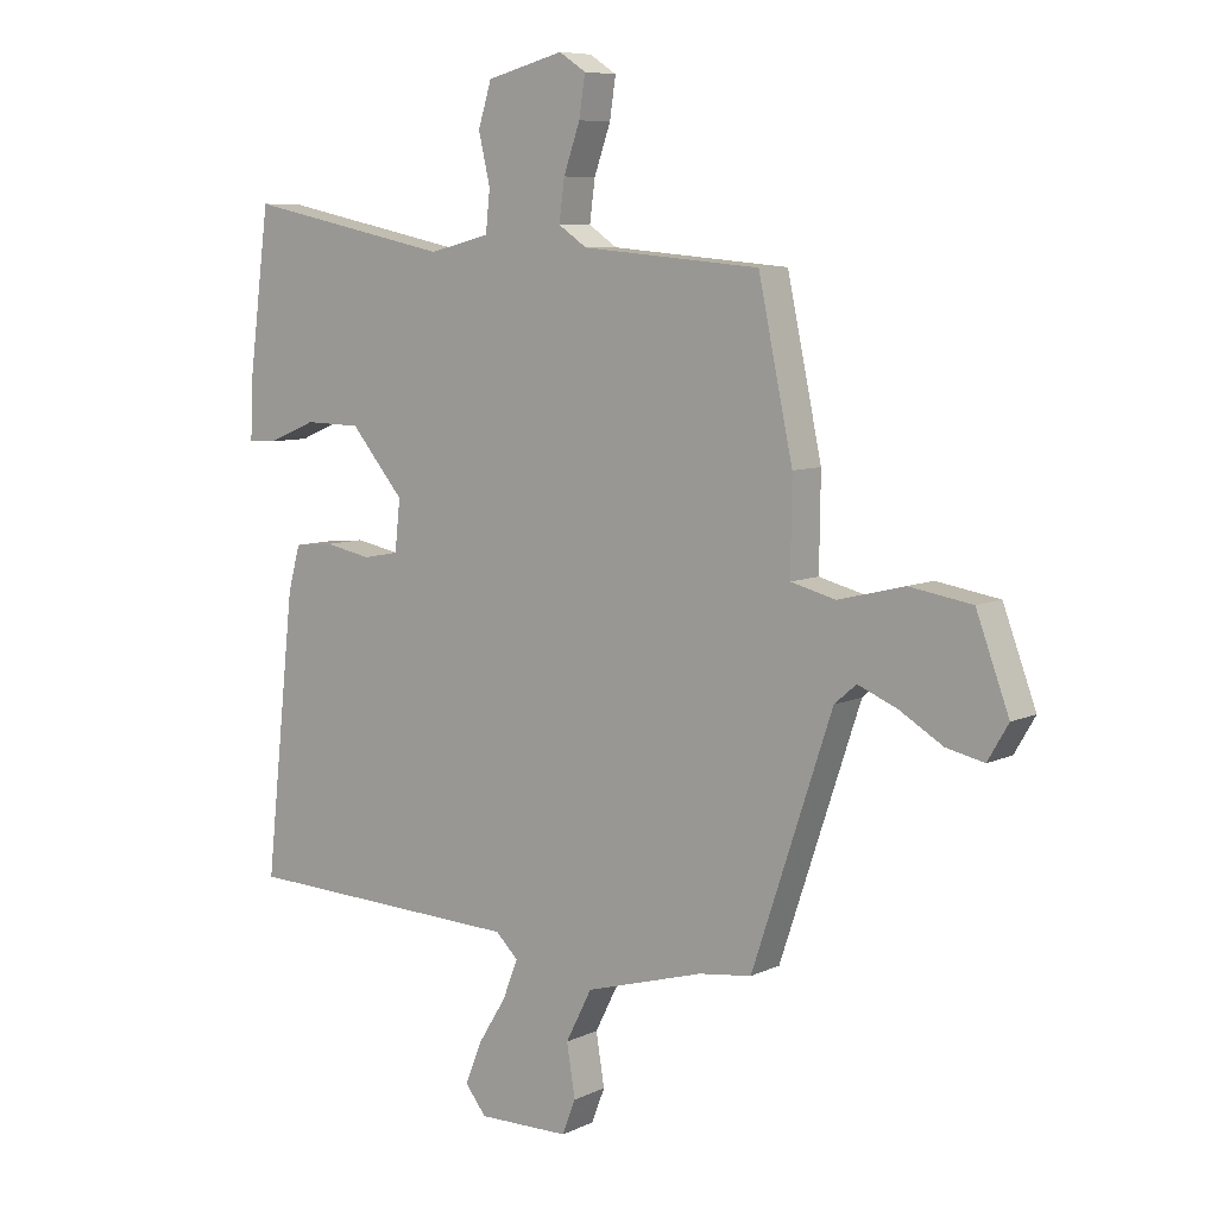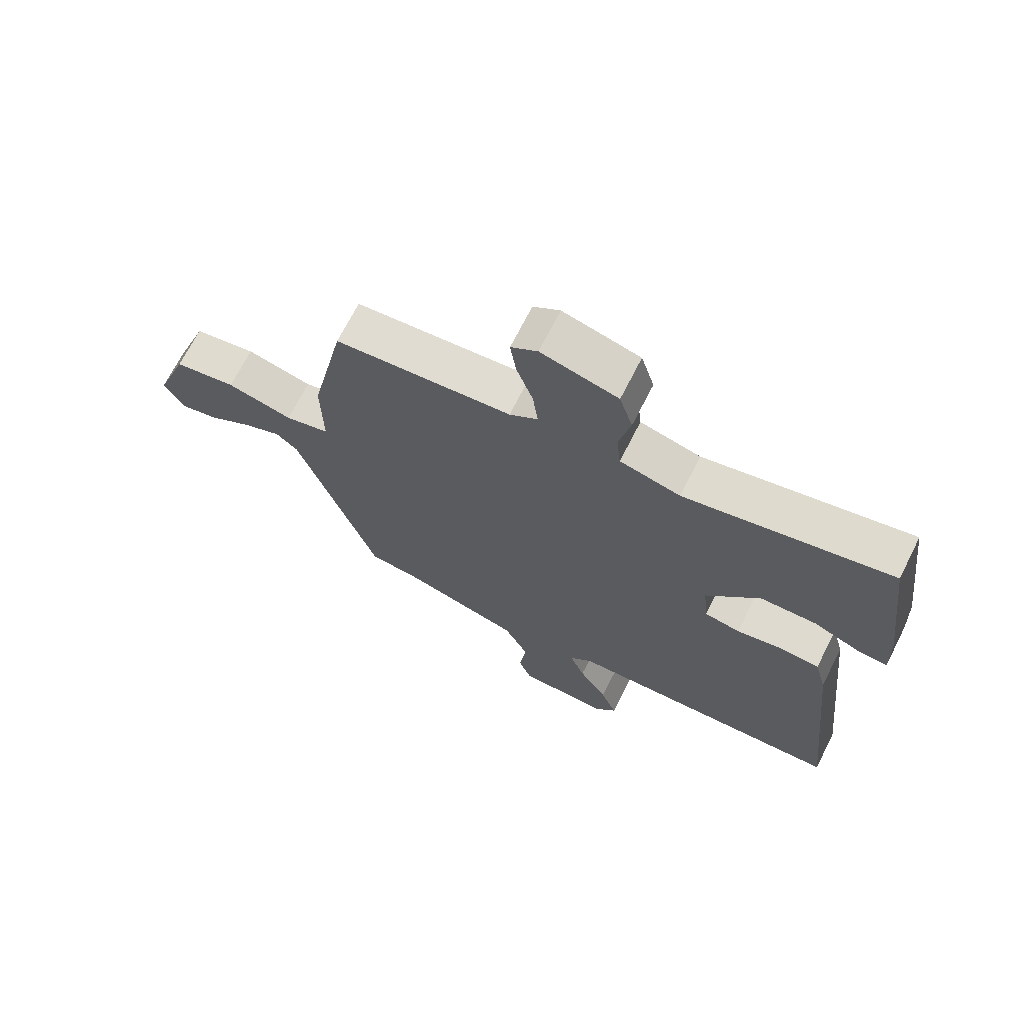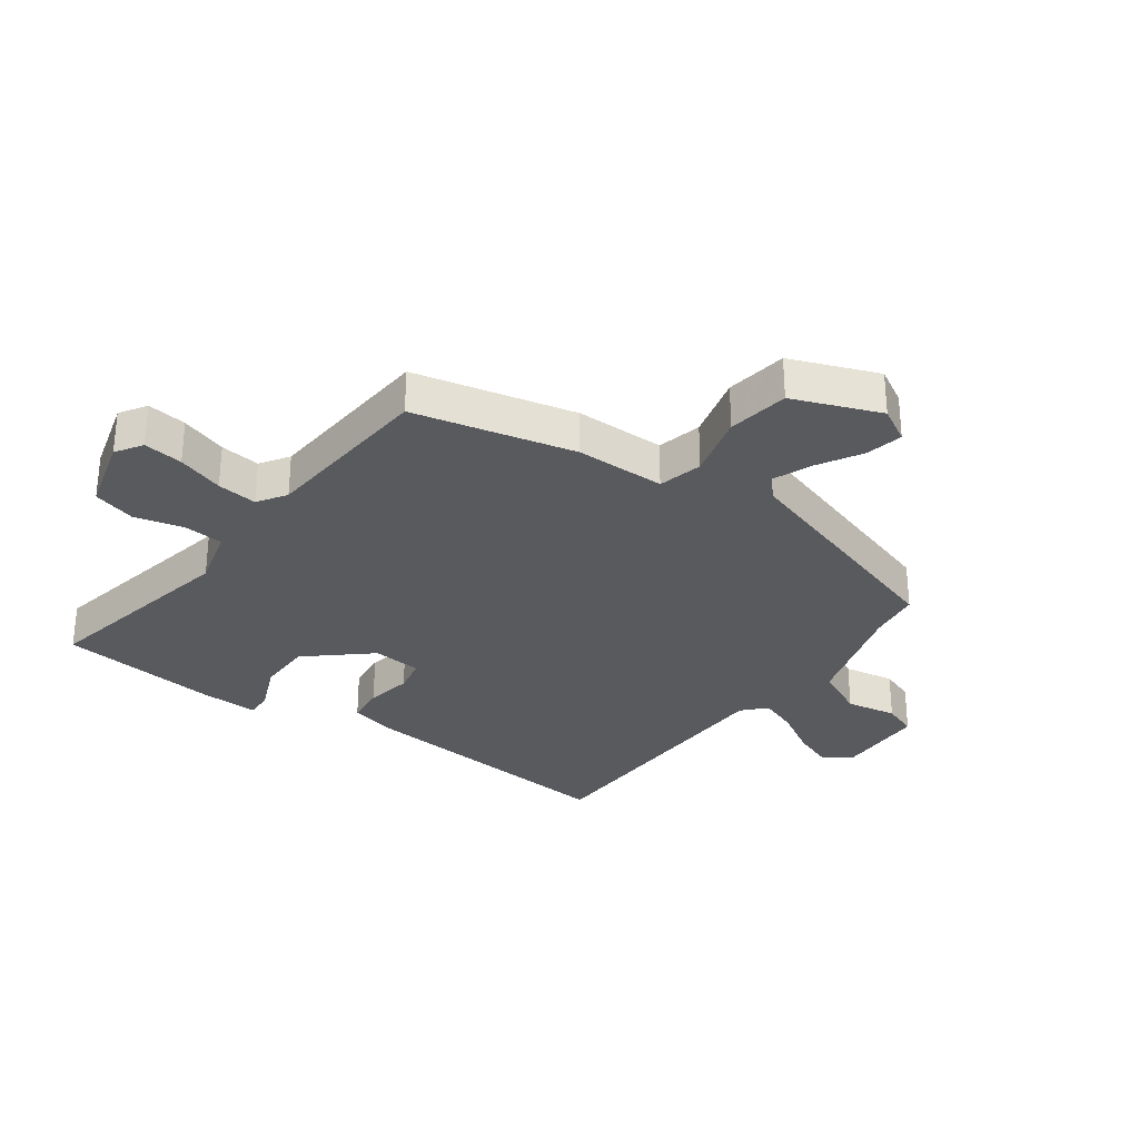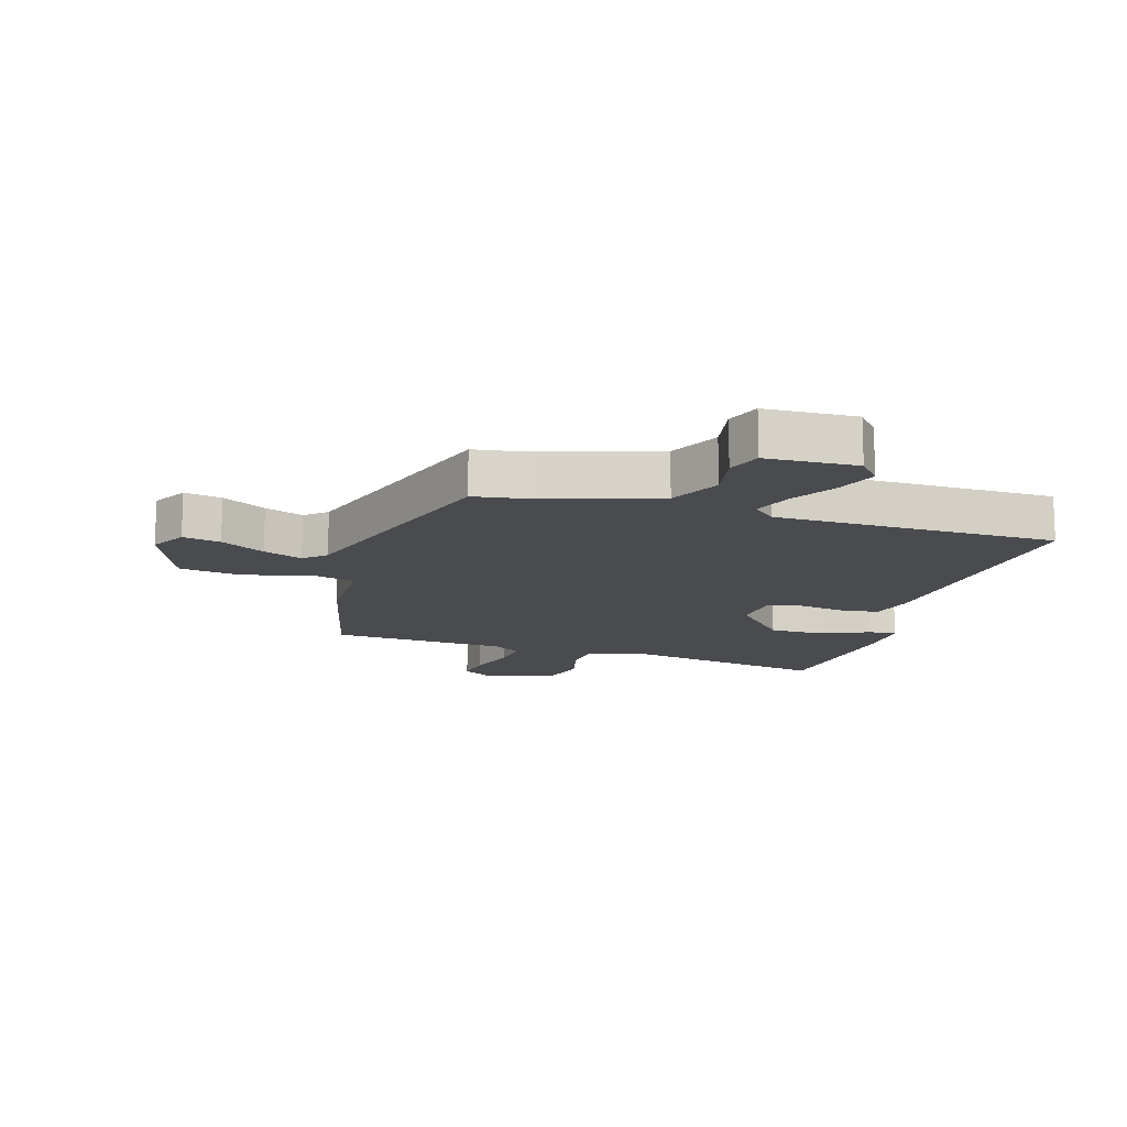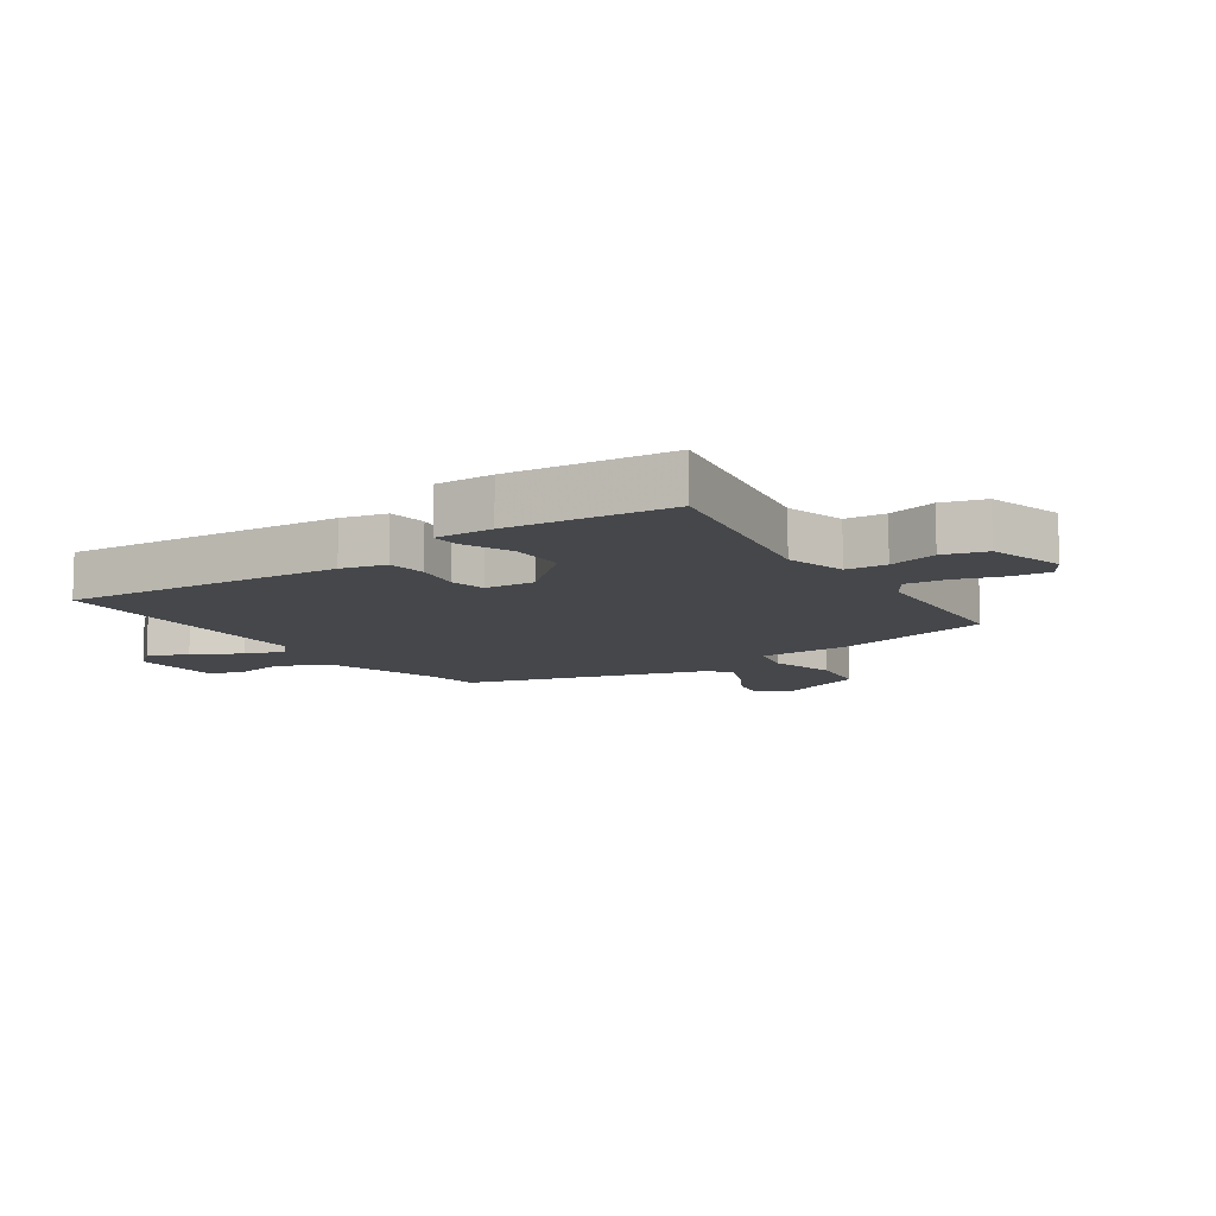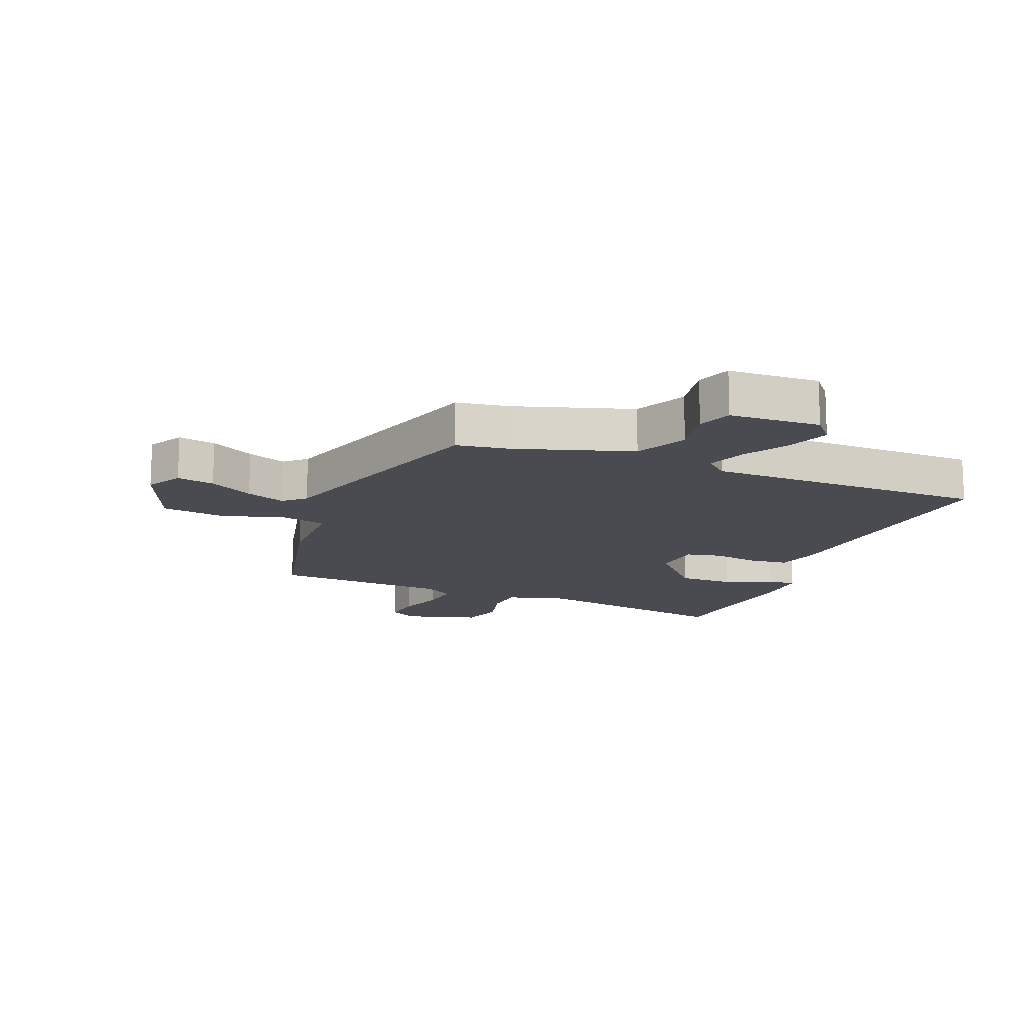
<metadata>
{"format":"obj","ext":"obj","renderer":"f3d","projection":"perspective","resolution":1024,"background":"white","views":[{"elev":7.6,"azim":37.6,"up":"+Z"},{"elev":69.4,"azim":-153.2,"up":"+Z"},{"elev":-30.5,"azim":55.0,"up":"+Y"},{"elev":-13.8,"azim":164.6,"up":"+Y"},{"elev":-10.6,"azim":-54.3,"up":"+Y"},{"elev":-14.5,"azim":159.7,"up":"+Y"}]}
</metadata>
<code>
v -0.494 0.07 0.583
v -0.153 0.07 0.511
v -0.053 0.07 0.536
v -0.046 0.07 0.603
v -0.065 0.07 0.685
v -0.043 0.07 0.756
v 0.084 0.07 0.789
v 0.128 0.07 0.76
v 0.118 0.07 0.694
v 0.091 0.07 0.617
v 0.082 0.07 0.55
v 0.129 0.07 0.518
v 0.423 0.07 0.492
v 0.48 0.07 0.223
v 0.478 0.07 0.073
v 0.552 0.07 0.054
v 0.661 0.07 0.081
v 0.764 0.07 0.064
v 0.818 0.07 -0.082
v 0.784 0.07 -0.14
v 0.722 0.07 -0.126
v 0.65 0.07 -0.083
v 0.586 0.07 -0.056
v 0.55 0.07 -0.087
v 0.418 0.07 -0.482
v 0.331 0.07 -0.493
v 0.136 0.07 -0.549
v 0.093 0.07 -0.634
v 0.107 0.07 -0.719
v 0.085 0.07 -0.776
v -0.066 0.07 -0.778
v -0.101 0.07 -0.734
v -0.074 0.07 -0.666
v -0.027 0.07 -0.59
v -0.002 0.07 -0.526
v -0.039 0.07 -0.49
v -0.505 0.07 -0.472
v -0.455 0.07 -0.013
v -0.435 0.07 0.061
v -0.37 0.07 0.067
v -0.293 0.07 0.052
v -0.234 0.07 0.063
v -0.225 0.07 0.146
v -0.313 0.07 0.25
v -0.406 0.07 0.252
v -0.486 0.07 0.219
v -0.533 0.07 0.217
v -0.529 0.07 0.313
v -0.494 0 0.583
v -0.153 0 0.511
v -0.053 0 0.536
v -0.046 0 0.603
v -0.065 0 0.685
v -0.043 0 0.756
v 0.084 0 0.789
v 0.128 0 0.76
v 0.118 0 0.694
v 0.091 0 0.617
v 0.082 0 0.55
v 0.129 0 0.518
v 0.423 0 0.492
v 0.48 0 0.223
v 0.478 0 0.073
v 0.552 0 0.054
v 0.661 0 0.081
v 0.764 0 0.064
v 0.818 0 -0.082
v 0.784 0 -0.14
v 0.722 0 -0.126
v 0.65 0 -0.083
v 0.586 0 -0.056
v 0.55 0 -0.087
v 0.418 0 -0.482
v 0.331 0 -0.493
v 0.136 0 -0.549
v 0.093 0 -0.634
v 0.107 0 -0.719
v 0.085 0 -0.776
v -0.066 0 -0.778
v -0.101 0 -0.734
v -0.074 0 -0.666
v -0.027 0 -0.59
v -0.002 0 -0.526
v -0.039 0 -0.49
v -0.505 0 -0.472
v -0.455 0 -0.013
v -0.435 0 0.061
v -0.37 0 0.067
v -0.293 0 0.052
v -0.234 0 0.063
v -0.225 0 0.146
v -0.313 0 0.25
v -0.406 0 0.252
v -0.486 0 0.219
v -0.533 0 0.217
v -0.529 0 0.313
f 45 46 47 48
f 44 45 48 1
f 43 44 1 2
f 42 43 2 3
f 38 39 40 41
f 36 37 38 41
f 35 36 41 42
f 31 32 33 34
f 31 34 35
f 28 29 30 31
f 27 28 31 35
f 26 27 35 42
f 24 25 26 42
f 19 20 21 22
f 19 22 23
f 16 17 18 19
f 15 16 19 23
f 12 13 14 15
f 11 12 15
f 7 8 9 10
f 7 10 11
f 4 5 6 7
f 3 4 7 11
f 42 3 11 15
f 15 23 24 42
f 96 95 94 93
f 49 96 93 92
f 50 49 92 91
f 51 50 91 90
f 89 88 87 86
f 89 86 85 84
f 90 89 84 83
f 82 81 80 79
f 83 82 79
f 79 78 77 76
f 83 79 76 75
f 90 83 75 74
f 90 74 73 72
f 70 69 68 67
f 71 70 67
f 67 66 65 64
f 71 67 64 63
f 63 62 61 60
f 63 60 59
f 58 57 56 55
f 59 58 55
f 55 54 53 52
f 59 55 52 51
f 63 59 51 90
f 90 72 71 63
f 1 49 50 2
f 2 50 51 3
f 3 51 52 4
f 4 52 53 5
f 5 53 54 6
f 6 54 55 7
f 7 55 56 8
f 8 56 57 9
f 9 57 58 10
f 10 58 59 11
f 11 59 60 12
f 12 60 61 13
f 13 61 62 14
f 14 62 63 15
f 15 63 64 16
f 16 64 65 17
f 17 65 66 18
f 18 66 67 19
f 19 67 68 20
f 20 68 69 21
f 21 69 70 22
f 22 70 71 23
f 23 71 72 24
f 24 72 73 25
f 25 73 74 26
f 26 74 75 27
f 27 75 76 28
f 28 76 77 29
f 29 77 78 30
f 30 78 79 31
f 31 79 80 32
f 32 80 81 33
f 33 81 82 34
f 34 82 83 35
f 35 83 84 36
f 36 84 85 37
f 37 85 86 38
f 38 86 87 39
f 39 87 88 40
f 40 88 89 41
f 41 89 90 42
f 42 90 91 43
f 43 91 92 44
f 44 92 93 45
f 45 93 94 46
f 46 94 95 47
f 47 95 96 48
f 48 96 49 1

</code>
